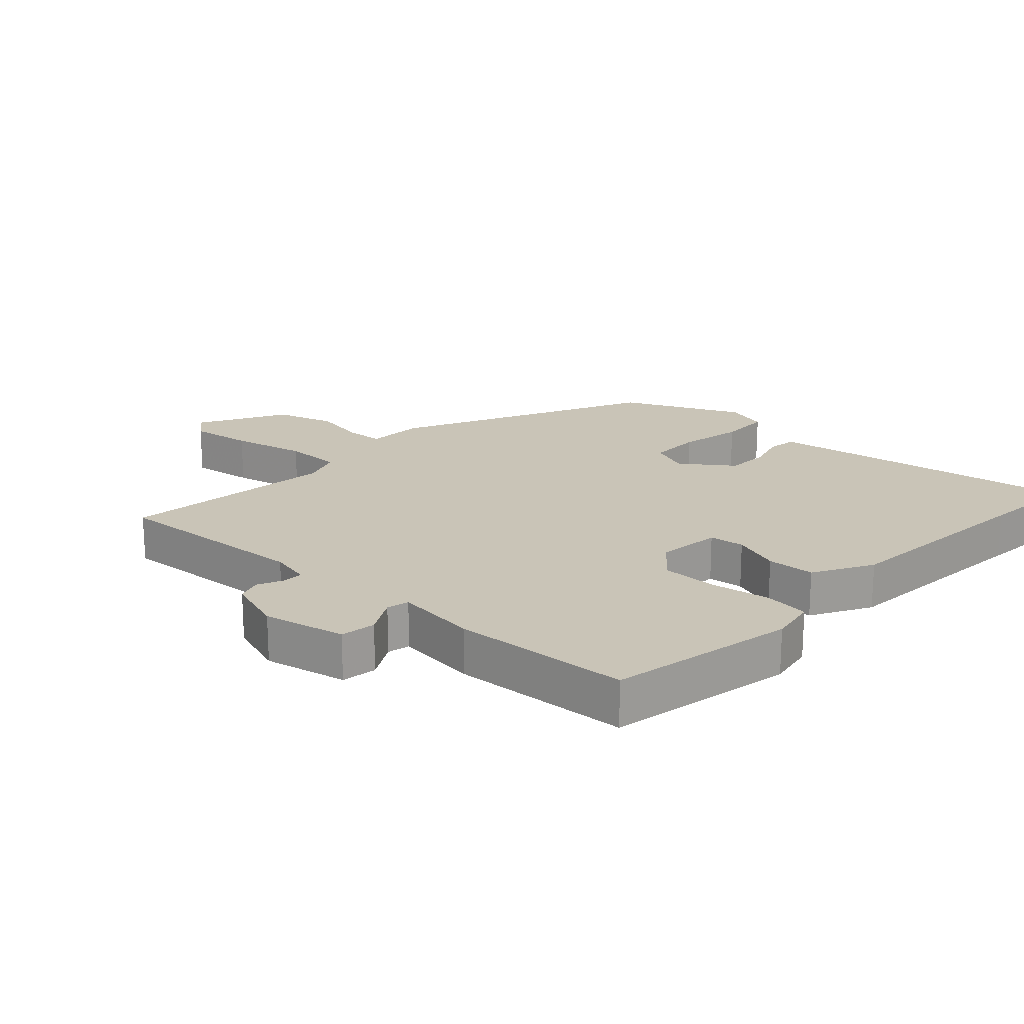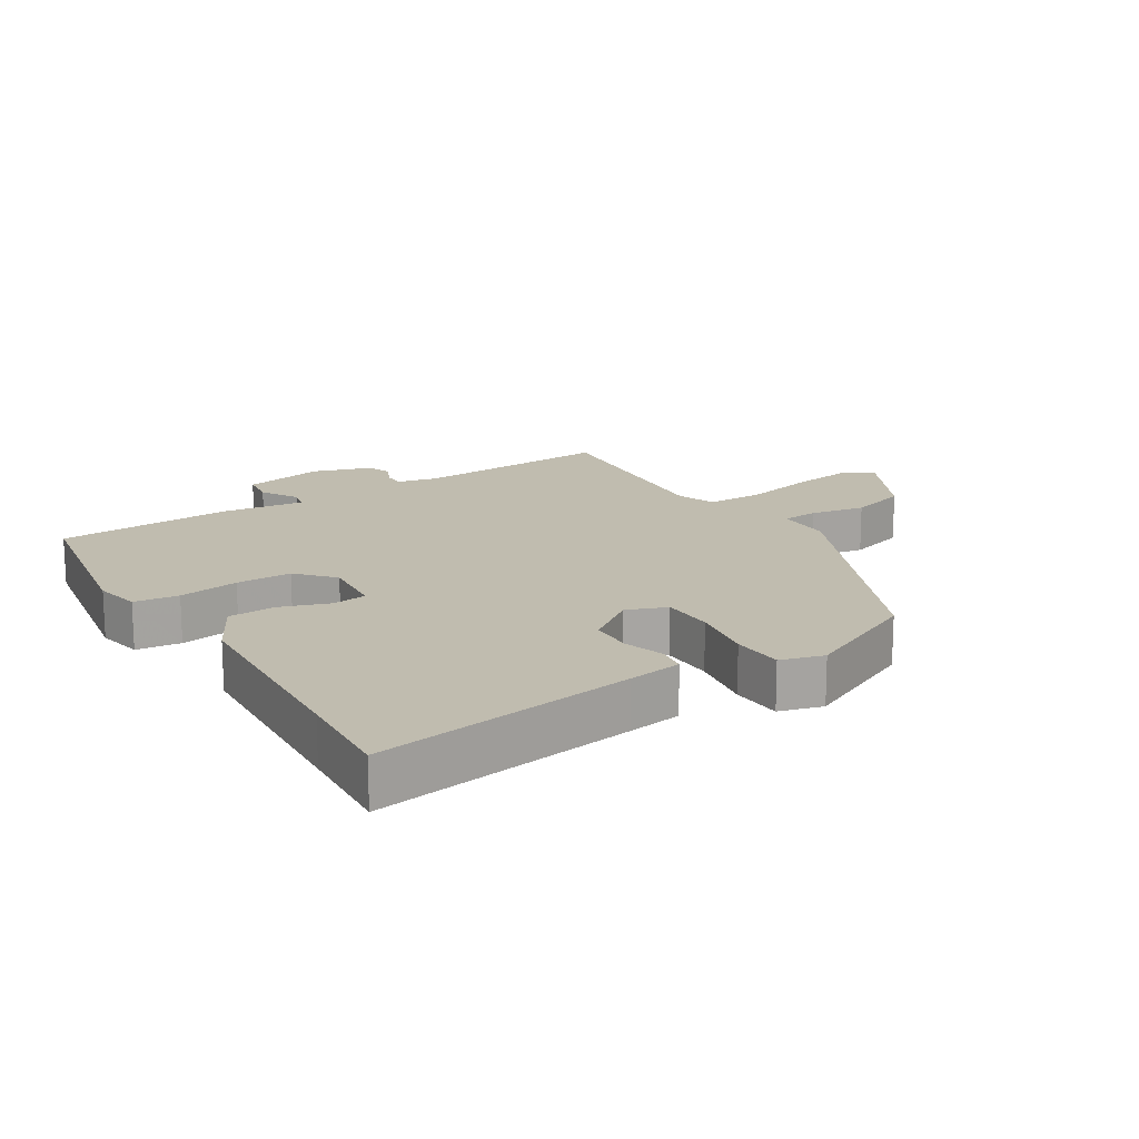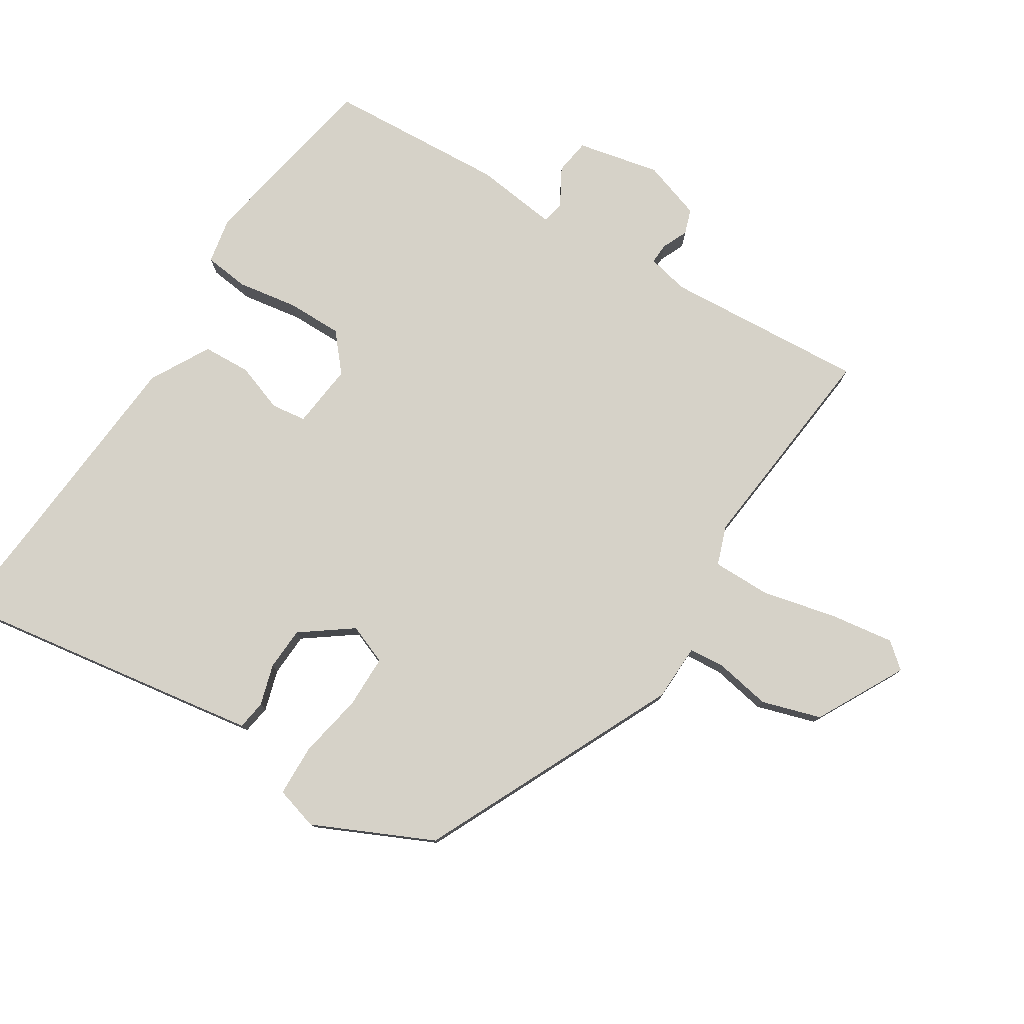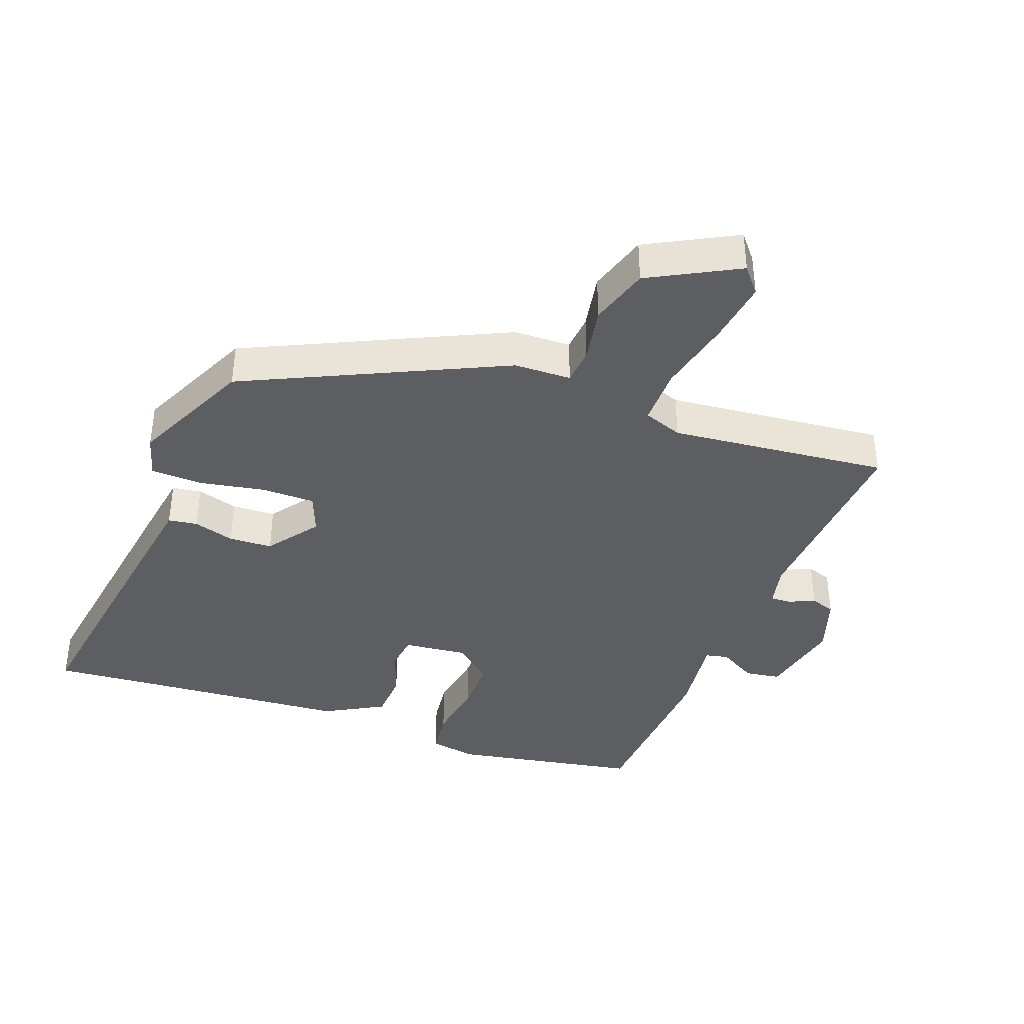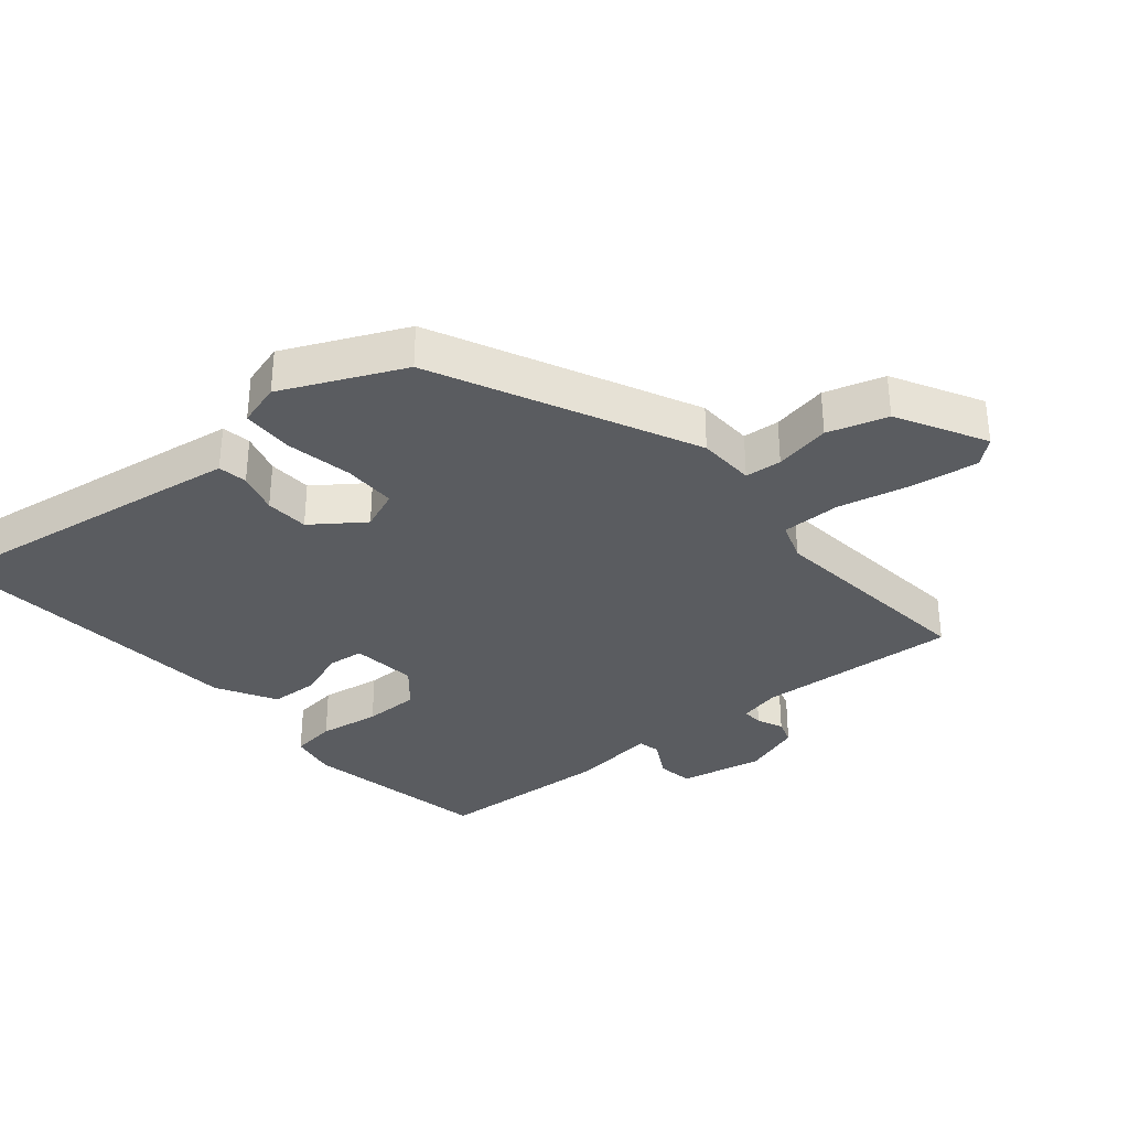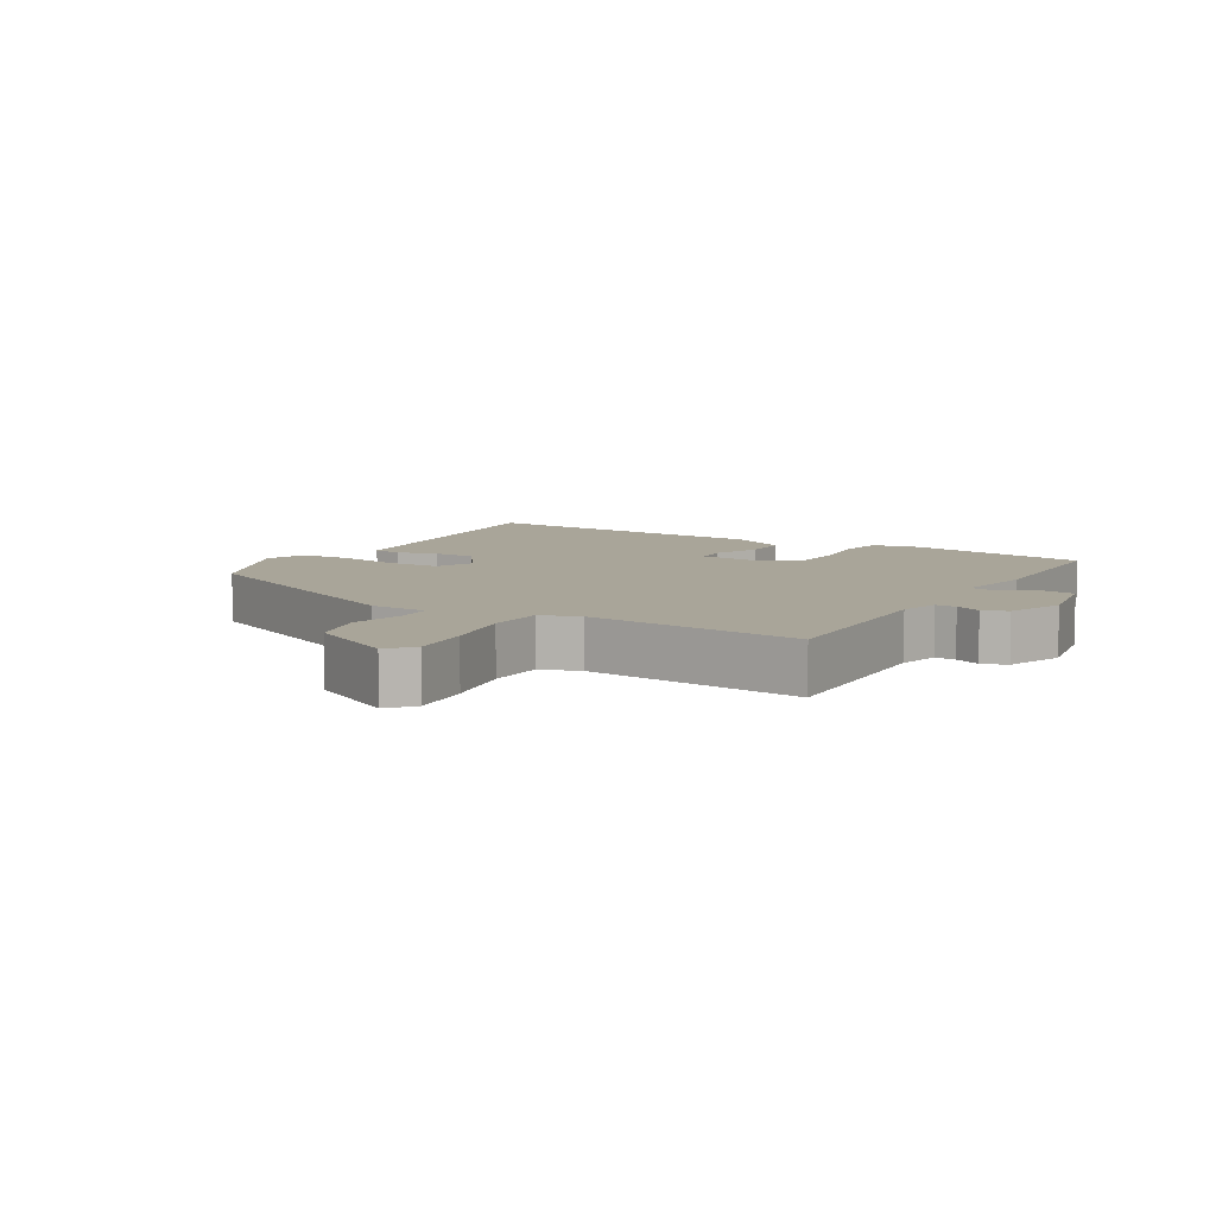
<metadata>
{"format":"obj","ext":"obj","renderer":"f3d","projection":"perspective","resolution":1024,"background":"white","views":[{"elev":19.9,"azim":134.2,"up":"+Y"},{"elev":16.3,"azim":-121.5,"up":"+Y"},{"elev":78.3,"azim":-56.7,"up":"+Y"},{"elev":-39.2,"azim":-19.3,"up":"+Y"},{"elev":-33.8,"azim":-48.5,"up":"+Y"},{"elev":7.4,"azim":32.9,"up":"+Y"}]}
</metadata>
<code>
v 0.568 0.07 0.493
v 0.541 0.07 0.182
v 0.554 0.07 0.118
v 0.586 0.07 0.119
v 0.626 0.07 0.136
v 0.664 0.07 0.122
v 0.692 0.07 0.031
v 0.662 0.07 -0.096
v 0.607 0.07 -0.103
v 0.55 0.07 -0.069
v 0.515 0.07 -0.076
v 0.528 0.07 -0.204
v 0.506 0.07 -0.479
v 0.215 0.07 -0.527
v 0.143 0.07 -0.512
v 0.136 0.07 -0.443
v 0.153 0.07 -0.35
v 0.155 0.07 -0.264
v 0.099 0.07 -0.214
v -0.001 0.07 -0.223
v -0.009 0.07 -0.277
v 0.016 0.07 -0.352
v 0.011 0.07 -0.426
v -0.082 0.07 -0.475
v -0.408 0.07 -0.494
v -0.564 0.07 -0.504
v -0.494 0.07 -0.1
v -0.479 0.07 -0.016
v -0.434 0.07 -0.01
v -0.371 0.07 -0.03
v -0.304 0.07 -0.028
v -0.245 0.07 0.049
v -0.268 0.07 0.111
v -0.35 0.07 0.113
v -0.451 0.07 0.096
v -0.531 0.07 0.1
v -0.549 0.07 0.167
v -0.46 0.07 0.349
v -0.062 0.07 0.527
v 0.026 0.07 0.528
v 0.032 0.07 0.584
v 0.018 0.07 0.67
v 0.048 0.07 0.761
v 0.186 0.07 0.831
v 0.218 0.07 0.791
v 0.202 0.07 0.693
v 0.173 0.07 0.578
v 0.171 0.07 0.488
v 0.231 0.07 0.465
v 0.568 0 0.493
v 0.541 0 0.182
v 0.554 0 0.118
v 0.586 0 0.119
v 0.626 0 0.136
v 0.664 0 0.122
v 0.692 0 0.031
v 0.662 0 -0.096
v 0.607 0 -0.103
v 0.55 0 -0.069
v 0.515 0 -0.076
v 0.528 0 -0.204
v 0.506 0 -0.479
v 0.215 0 -0.527
v 0.143 0 -0.512
v 0.136 0 -0.443
v 0.153 0 -0.35
v 0.155 0 -0.264
v 0.099 0 -0.214
v -0.001 0 -0.223
v -0.009 0 -0.277
v 0.016 0 -0.352
v 0.011 0 -0.426
v -0.082 0 -0.475
v -0.408 0 -0.494
v -0.564 0 -0.504
v -0.494 0 -0.1
v -0.479 0 -0.016
v -0.434 0 -0.01
v -0.371 0 -0.03
v -0.304 0 -0.028
v -0.245 0 0.049
v -0.268 0 0.111
v -0.35 0 0.113
v -0.451 0 0.096
v -0.531 0 0.1
v -0.549 0 0.167
v -0.46 0 0.349
v -0.062 0 0.527
v 0.026 0 0.528
v 0.032 0 0.584
v 0.018 0 0.67
v 0.048 0 0.761
v 0.186 0 0.831
v 0.218 0 0.791
v 0.202 0 0.693
v 0.173 0 0.578
v 0.171 0 0.488
v 0.231 0 0.465
f 44 45 46 47
f 42 43 44 47
f 41 42 47 48
f 40 41 48
f 39 40 48 49
f 37 38 39 49
f 34 35 36 37
f 33 34 37 49
f 27 28 29 30
f 25 26 27 30
f 25 30 31
f 24 25 31 32
f 21 22 23 24
f 20 21 24 32
f 14 15 16 17
f 14 17 18
f 11 12 13 14
f 11 14 18
f 7 8 9 10
f 7 10 11
f 4 5 6 7
f 3 4 7 11
f 2 3 11 18
f 19 20 32 33
f 19 33 49 1
f 1 2 18 19
f 96 95 94 93
f 96 93 92 91
f 97 96 91 90
f 97 90 89
f 98 97 89 88
f 98 88 87 86
f 86 85 84 83
f 98 86 83 82
f 79 78 77 76
f 79 76 75 74
f 80 79 74
f 81 80 74 73
f 73 72 71 70
f 81 73 70 69
f 66 65 64 63
f 67 66 63
f 63 62 61 60
f 67 63 60
f 59 58 57 56
f 60 59 56
f 56 55 54 53
f 60 56 53 52
f 67 60 52 51
f 82 81 69 68
f 50 98 82 68
f 68 67 51 50
f 1 50 51 2
f 2 51 52 3
f 3 52 53 4
f 4 53 54 5
f 5 54 55 6
f 6 55 56 7
f 7 56 57 8
f 8 57 58 9
f 9 58 59 10
f 10 59 60 11
f 11 60 61 12
f 12 61 62 13
f 13 62 63 14
f 14 63 64 15
f 15 64 65 16
f 16 65 66 17
f 17 66 67 18
f 18 67 68 19
f 19 68 69 20
f 20 69 70 21
f 21 70 71 22
f 22 71 72 23
f 23 72 73 24
f 24 73 74 25
f 25 74 75 26
f 26 75 76 27
f 27 76 77 28
f 28 77 78 29
f 29 78 79 30
f 30 79 80 31
f 31 80 81 32
f 32 81 82 33
f 33 82 83 34
f 34 83 84 35
f 35 84 85 36
f 36 85 86 37
f 37 86 87 38
f 38 87 88 39
f 39 88 89 40
f 40 89 90 41
f 41 90 91 42
f 42 91 92 43
f 43 92 93 44
f 44 93 94 45
f 45 94 95 46
f 46 95 96 47
f 47 96 97 48
f 48 97 98 49
f 49 98 50 1

</code>
